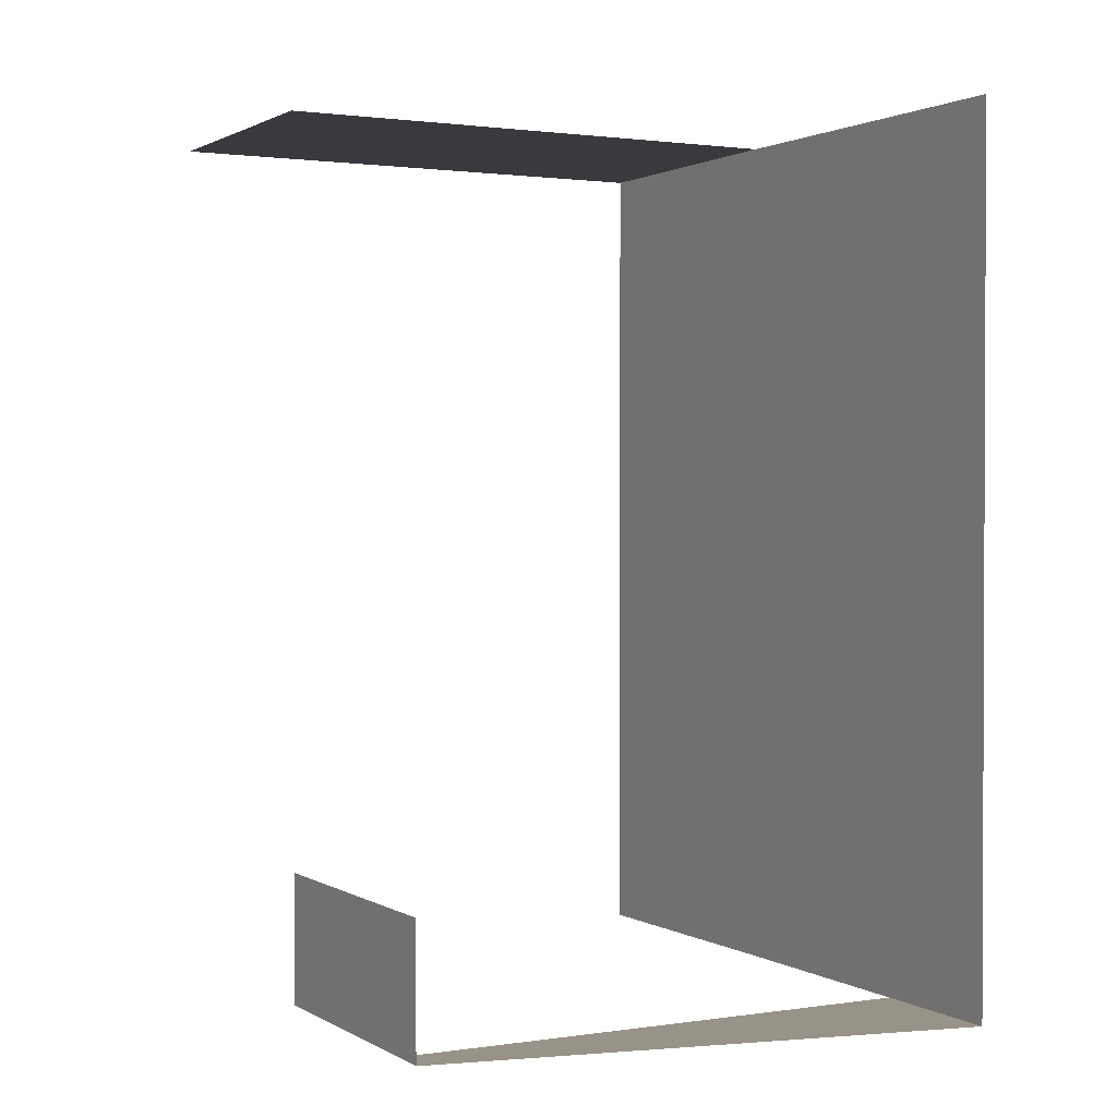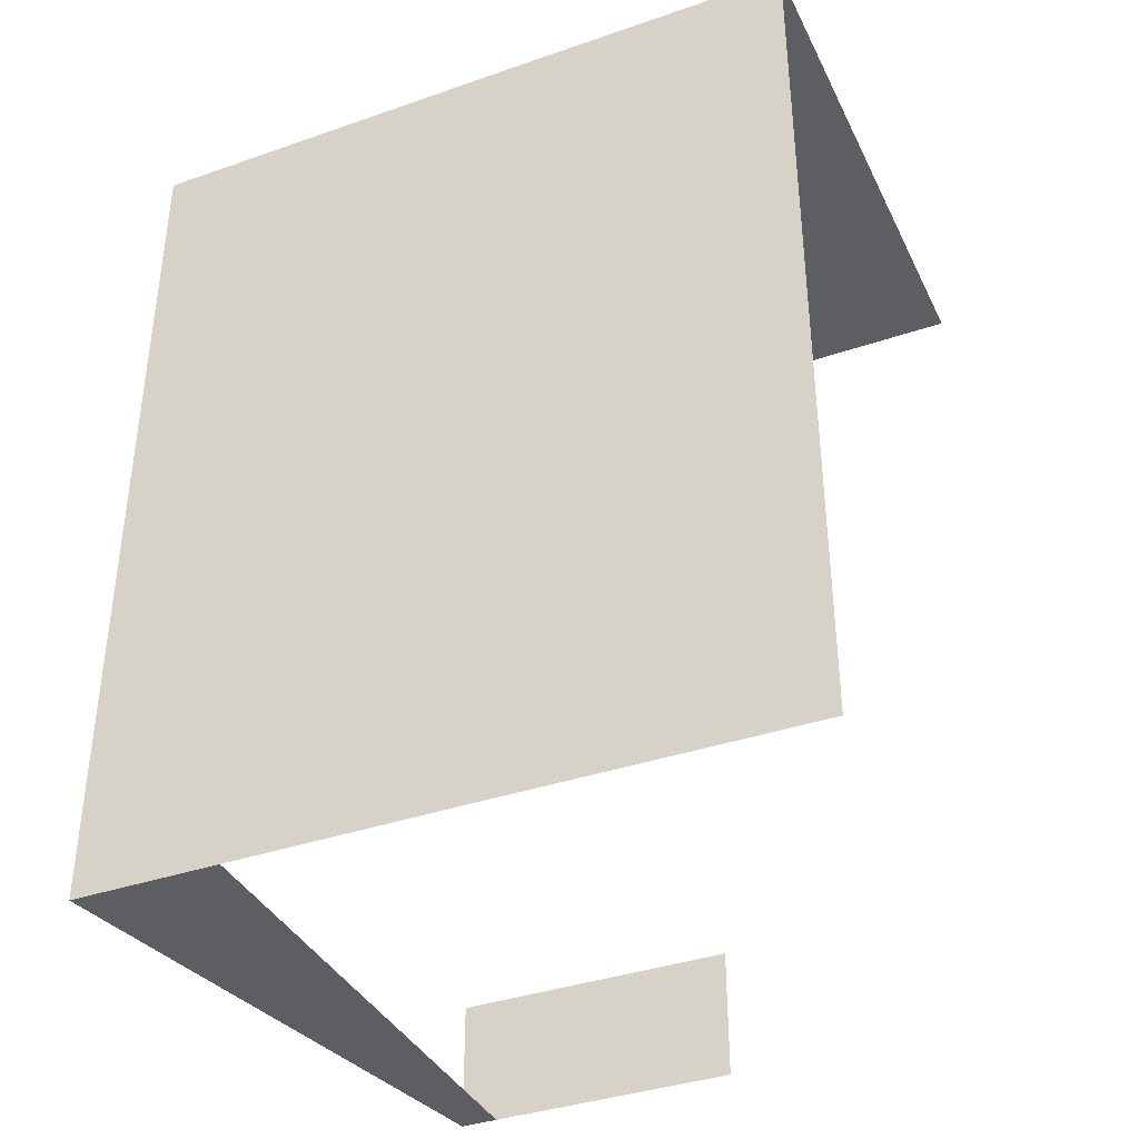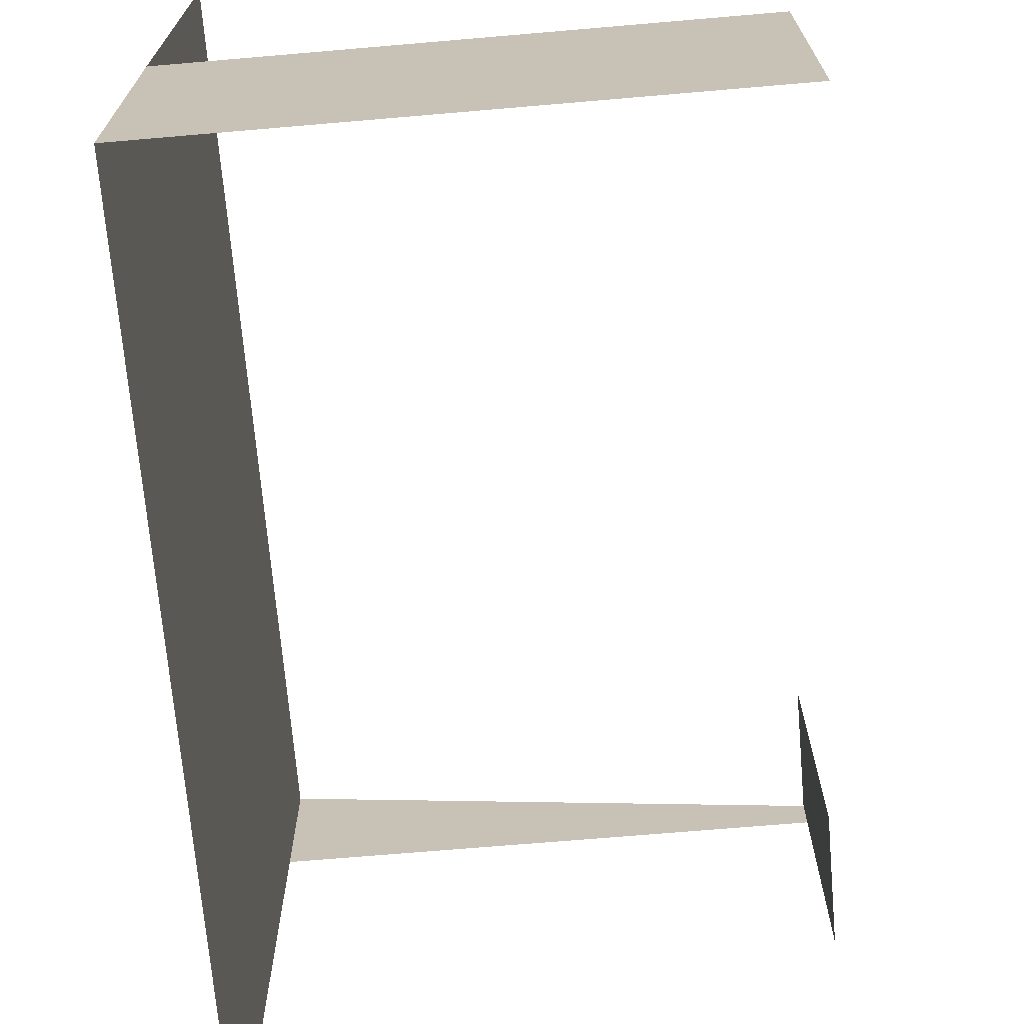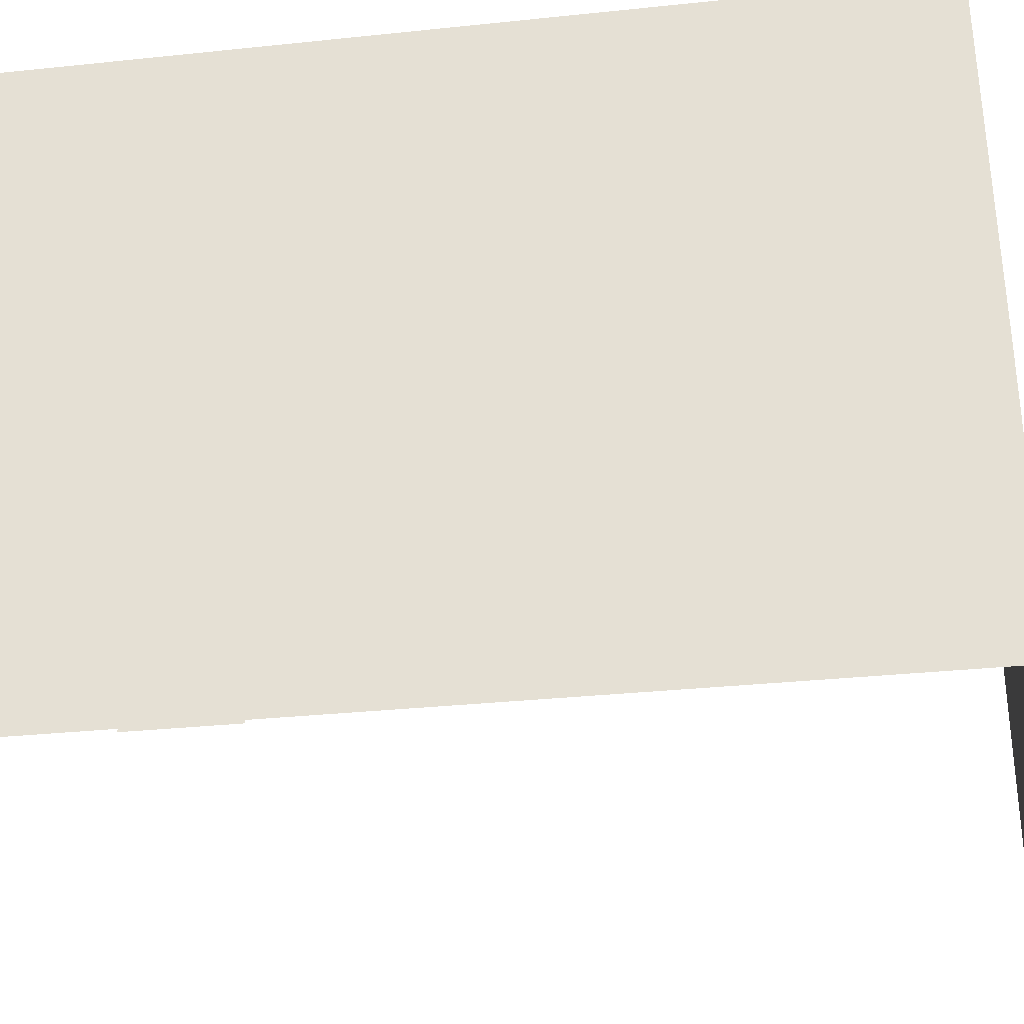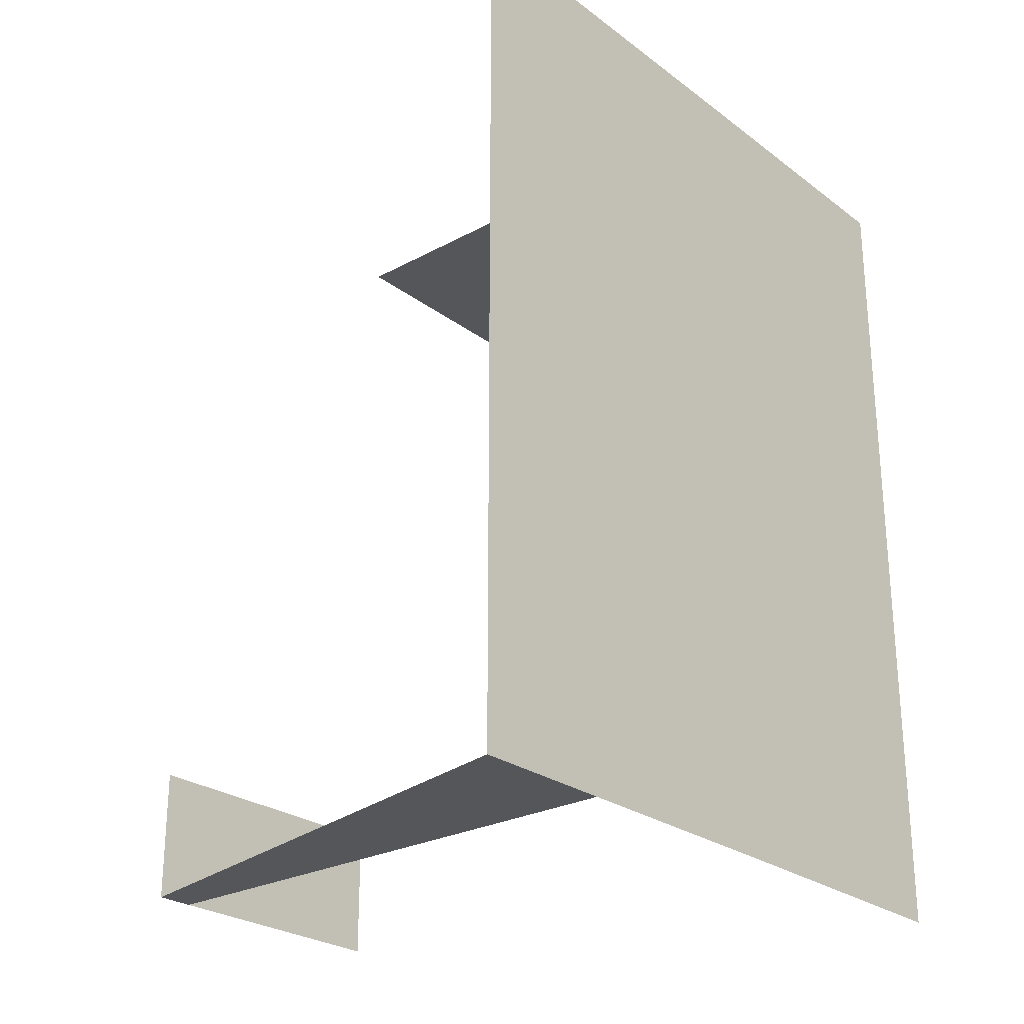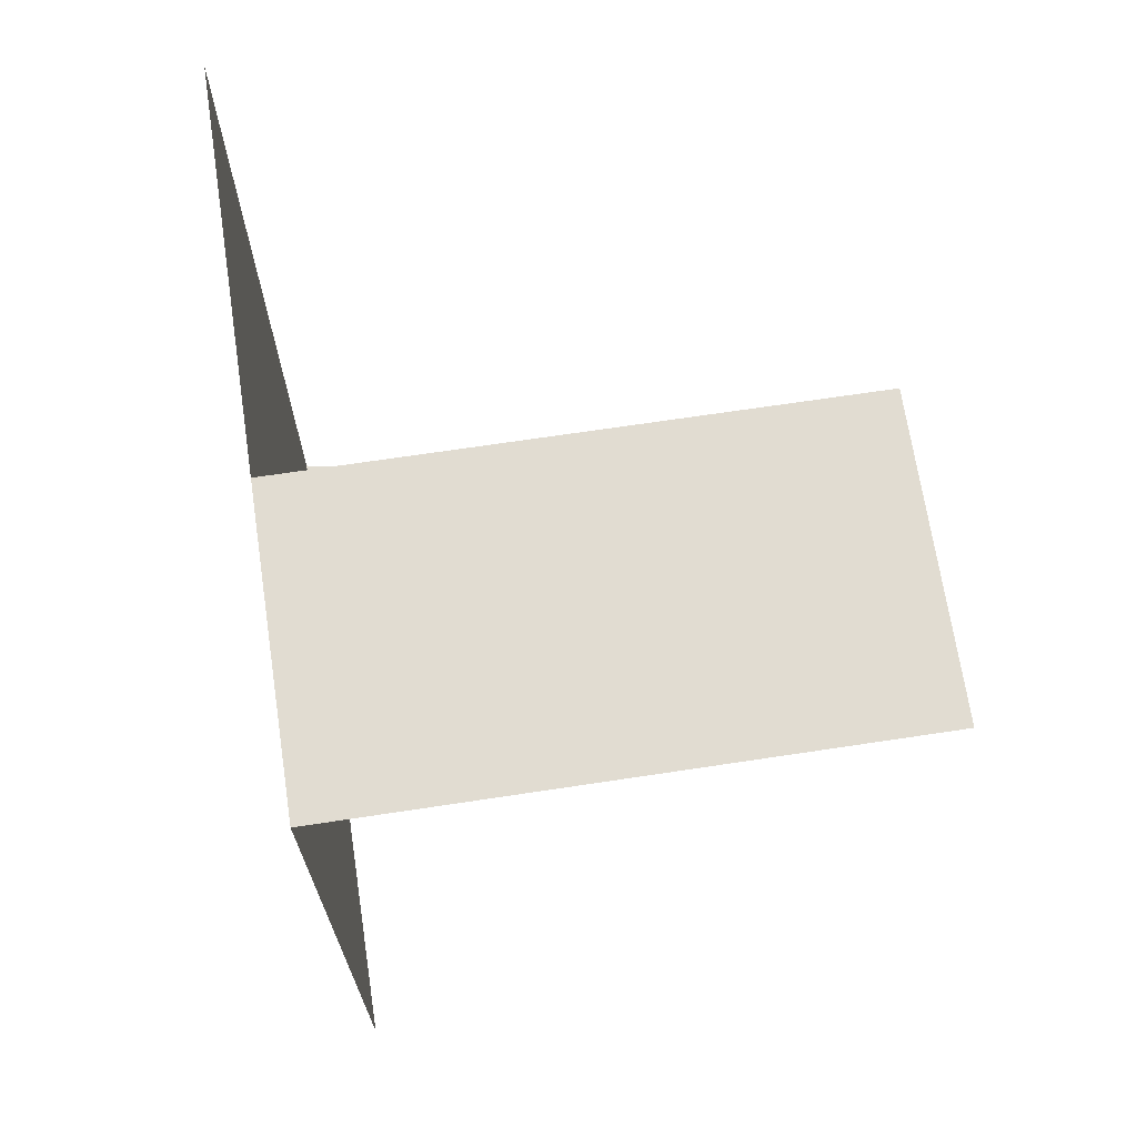
<metadata>
{"format":"obj","ext":"obj","renderer":"f3d","projection":"perspective","resolution":1024,"background":"white","views":[{"elev":1.4,"azim":151.8,"up":"+Z"},{"elev":-37.8,"azim":-66.1,"up":"+Z"},{"elev":-69.9,"azim":4.9,"up":"+Y"},{"elev":-33.0,"azim":-81.8,"up":"+Y"},{"elev":-25.9,"azim":-139.4,"up":"+Z"},{"elev":69.0,"azim":-8.6,"up":"+Z"}]}
</metadata>
<code>
v -401 811 -653
v -200 990 -653
v -200 811 -653
v -200 990 -653
v -401 811 -653
v -401 1031 -653
v -401 441 0
v -401 1031 328
v -401 441 327
v -401 1031 328
v -401 441 0
v -401 1031 1
v -401 0 -1
v -401 441 327
v -401 0 326
v -401 441 327
v -401 0 -1
v -401 441 0
v 0 0 653
v -401 0 653
v -401 441 655
v 0 441 655
v 401 441 655
v 401 0 653
v 0 0 653
v 0 441 655
v 401 0 653
v -401 441 655
v 0 441 655
v 0 0 653
v -401 1031 -326
v -401 441 -653
v -401 1031 -653
v -401 441 -653
v -401 1031 -326
v -401 441 -327
v -401 441 -327
v -401 0 -655
v -401 441 -653
v -401 0 -655
v -401 441 -327
v -401 0 -328
v -401 0 -328
v -401 441 0
v -401 0 -1
v -401 441 0
v -401 0 -328
v -401 441 -327
v -401 441 -327
v -401 1031 1
v -401 441 0
v -401 1031 1
v -401 441 -327
v -401 1031 -326
v -401 0 326
v -401 441 655
v -401 0 653
v -401 441 655
v -401 0 326
v -401 441 327
v -401 441 327
v -401 1031 655
v -401 441 655
v -401 1031 655
v -401 441 327
v -401 1031 328
v 200 811 -653
v 400 867 -653
v 400 811 -653
v 400 867 -653
v 200 811 -653
v 200 908 -653
v 200 908 -653
v 0 811 -653
v 0 949 -653
v 0 811 -653
v 200 908 -653
v 200 811 -653
v -200 811 -653
v 0 949 -653
v 0 811 -653
v 0 949 -653
v -200 811 -653
v -200 990 -653
v 400 441 -653
v 400 867 -653
v 400 867 -458
v 400 441 -653
v 400 867 -458
v 400 714 -458
v 400 441 -653
v 400 714 -458
v 400 441 -458
f 1 2 3
f 4 5 6
f 7 8 9
f 10 11 12
f 13 14 15
f 16 17 18
f 19 20 21
f 22 23 24
f 25 26 27
f 28 29 30
f 31 32 33
f 34 35 36
f 37 38 39
f 40 41 42
f 43 44 45
f 46 47 48
f 49 50 51
f 52 53 54
f 55 56 57
f 58 59 60
f 61 62 63
f 64 65 66
f 67 68 69
f 70 71 72
f 73 74 75
f 76 77 78
f 79 80 81
f 82 83 84
f 85 86 87
f 88 89 90
f 91 92 93

</code>
